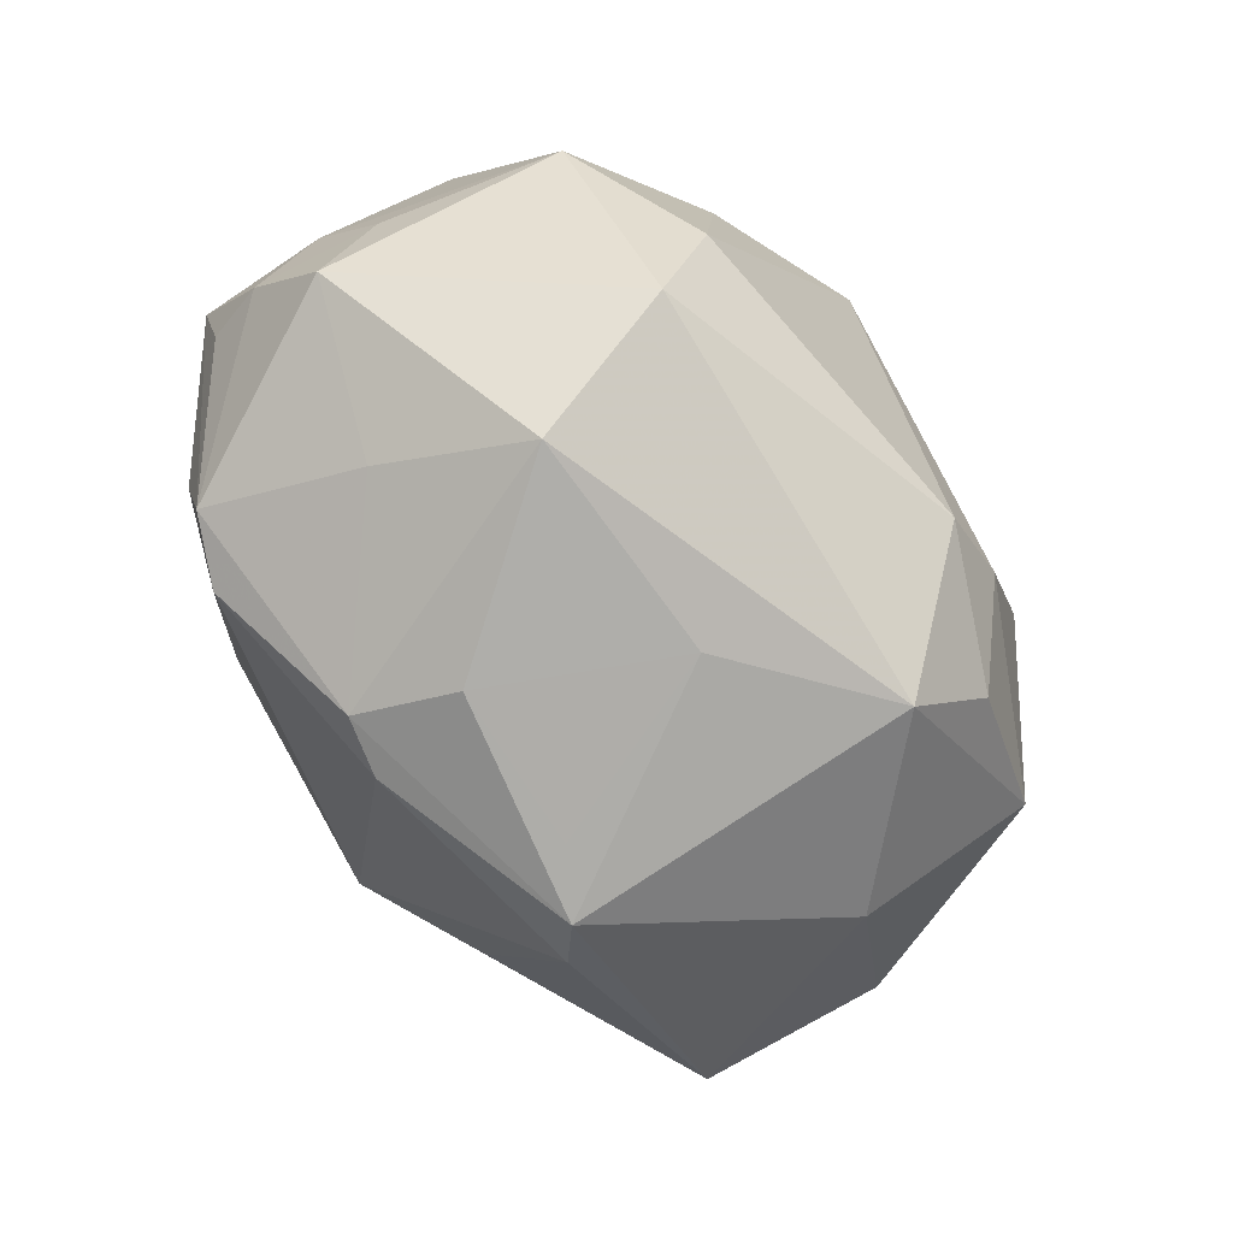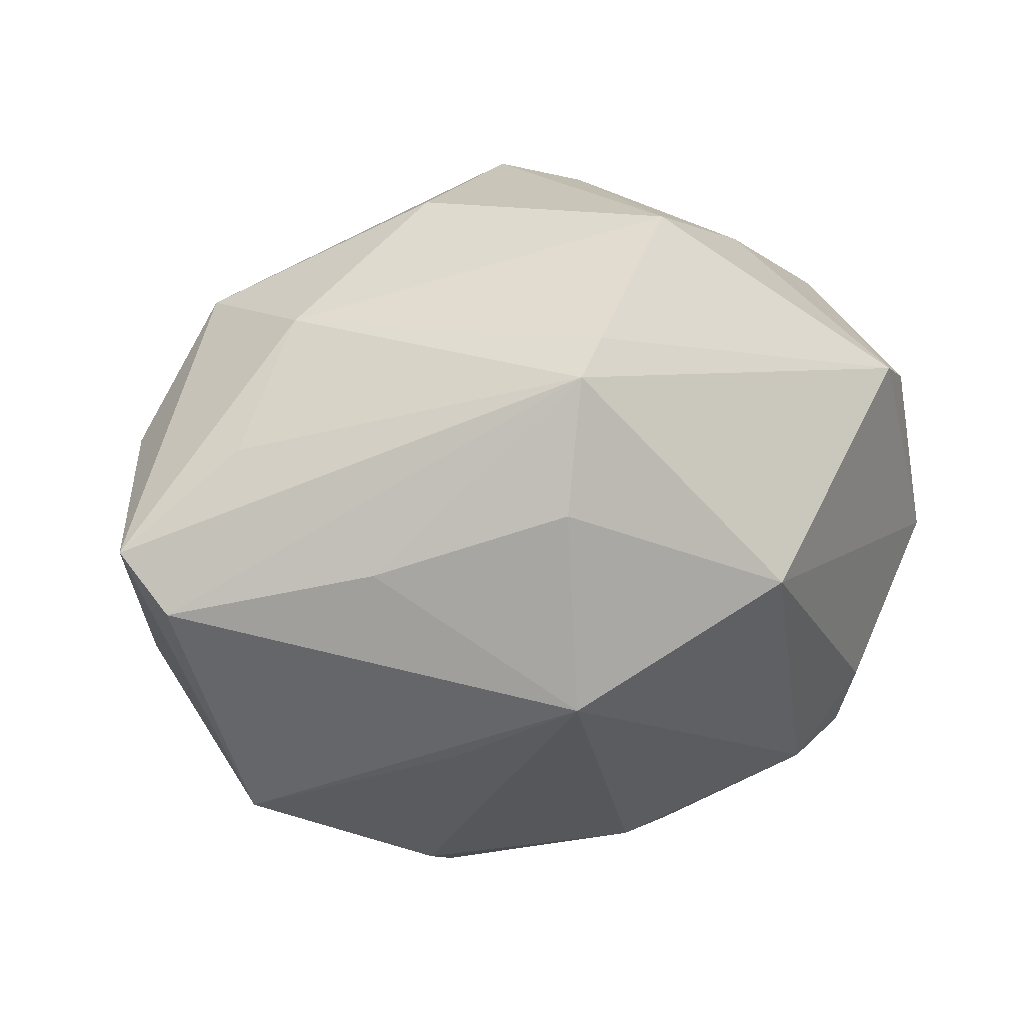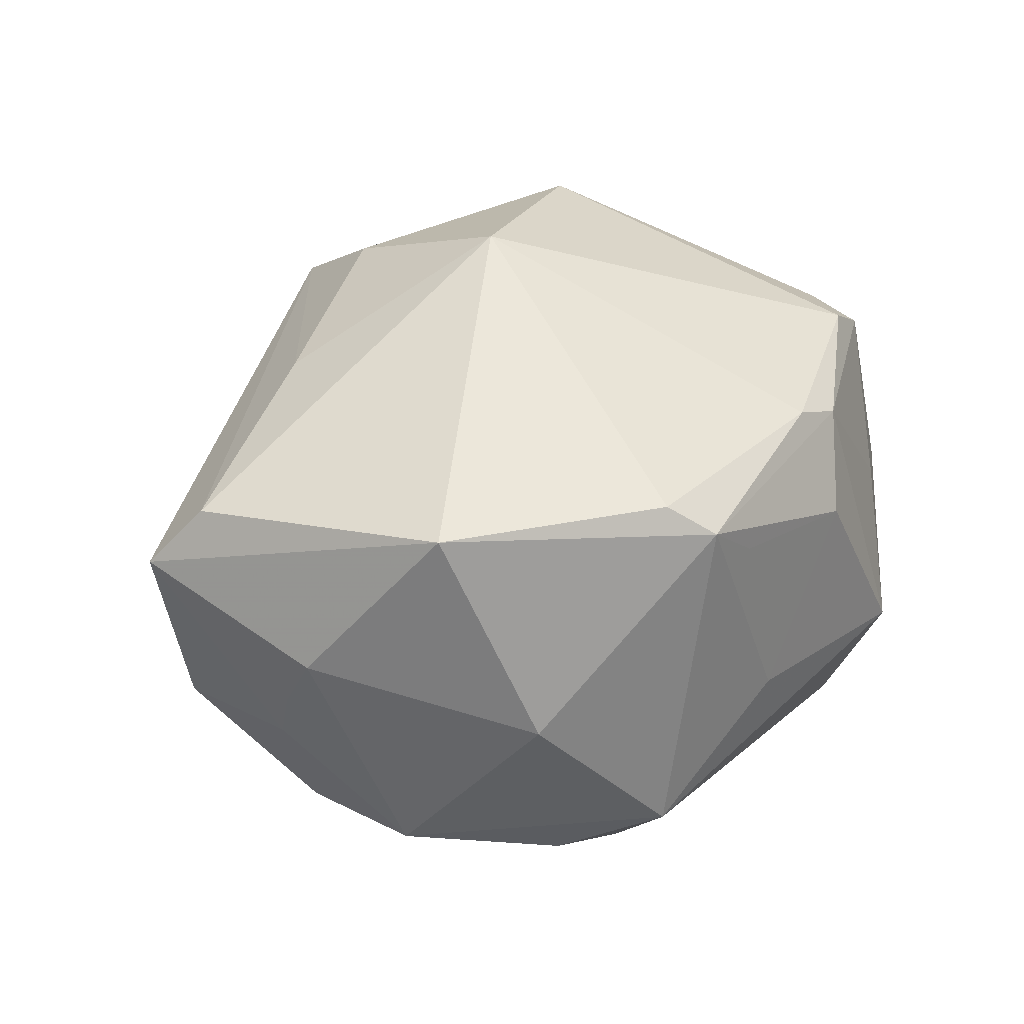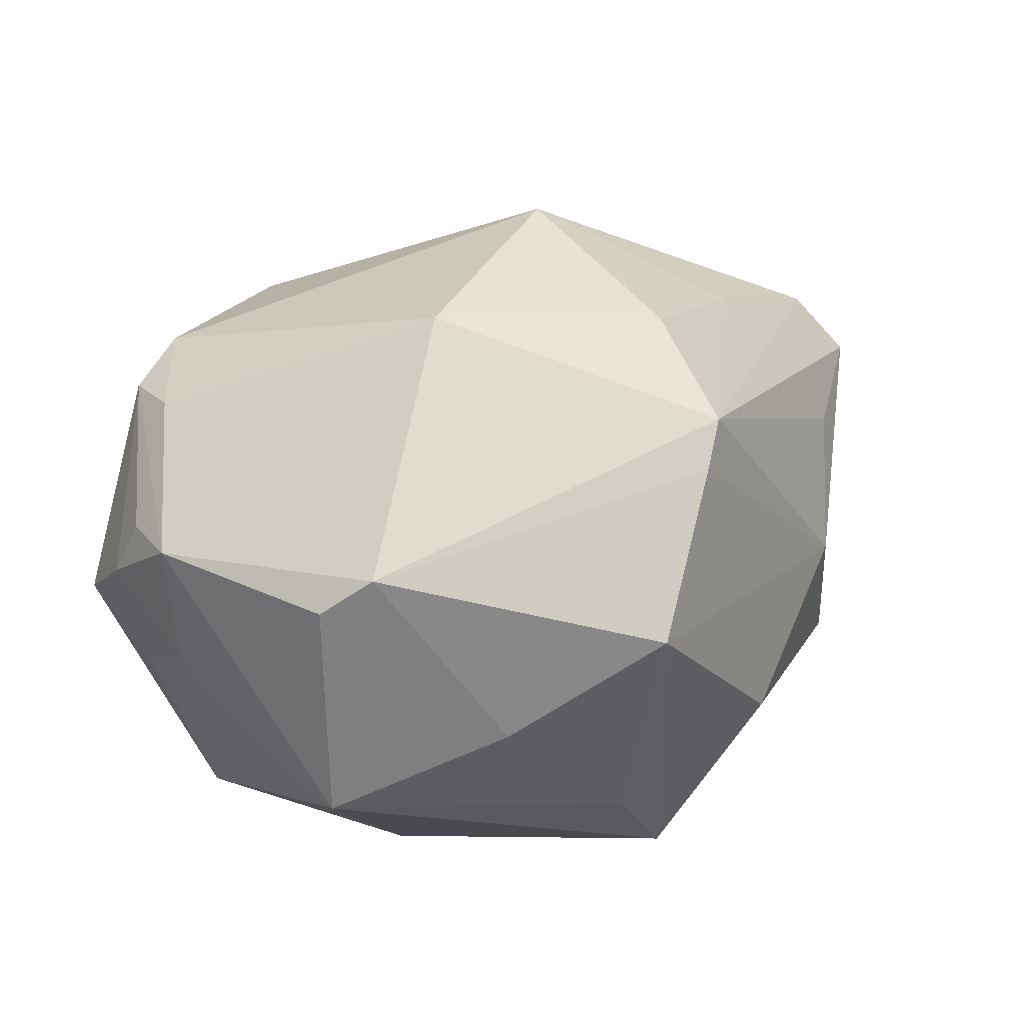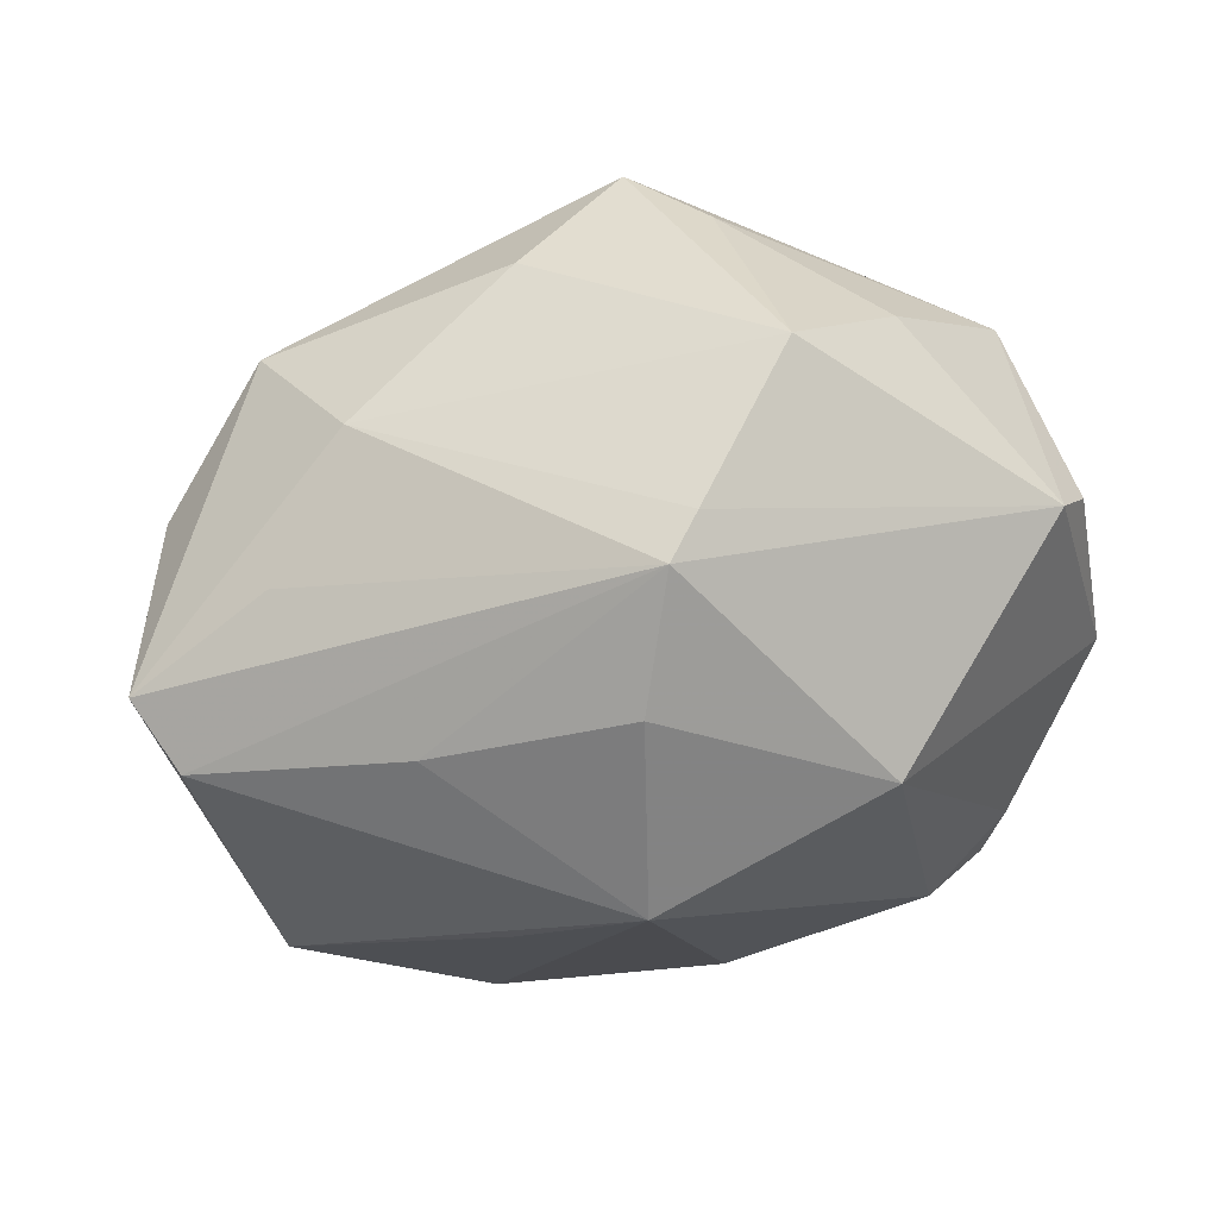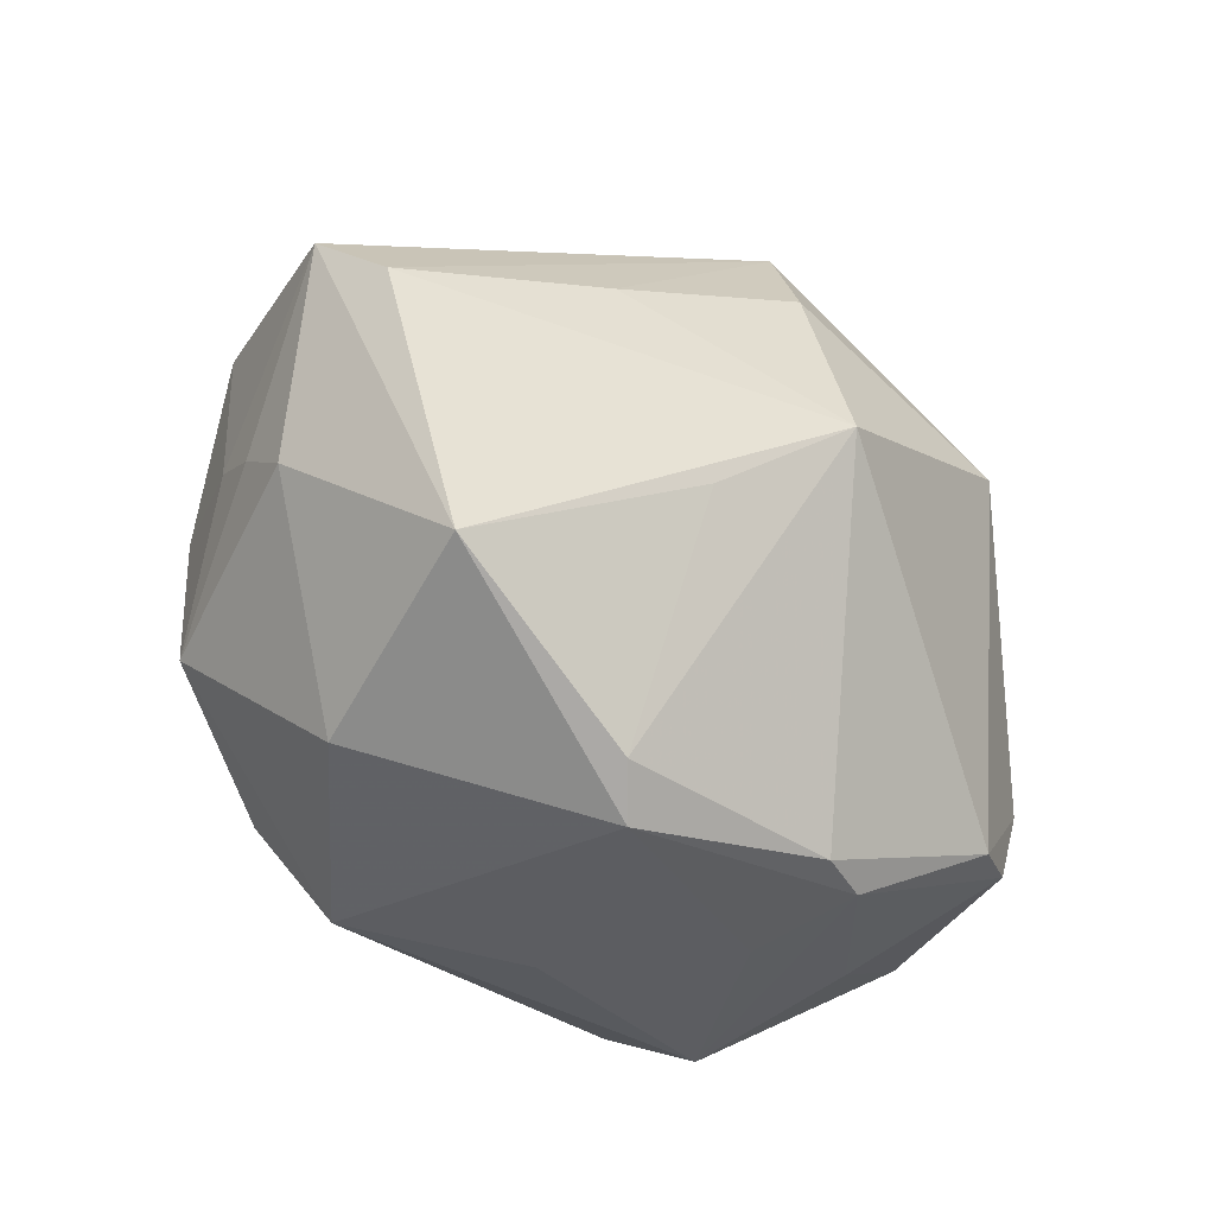
<metadata>
{"format":"obj","ext":"obj","renderer":"f3d","projection":"perspective","resolution":1024,"background":"white","views":[{"elev":-78.3,"azim":128.5,"up":"+Y"},{"elev":33.2,"azim":-18.6,"up":"+Y"},{"elev":27.8,"azim":-51.0,"up":"+Z"},{"elev":28.9,"azim":135.8,"up":"+Z"},{"elev":48.0,"azim":-13.5,"up":"+Y"},{"elev":-36.0,"azim":-45.4,"up":"+Y"}]}
</metadata>
<code>
v -0.04238 0.01072 0.009285
v 0.03104 -0.00673 -0.01996
v 0.02902 -0.01351 0.01854
v -0.007654 -0.03081 0.01017
v 0.009349 -0.0285 0.01698
v -0.002603 -0.0305 -0.006414
v 0.01112 0.03449 0.00569
v -0.03943 0.006687 0.0146
v -0.01598 -0.02811 -0.01586
v -0.01573 -0.0272 0.01653
v -0.03049 0.01827 0.007457
v -0.008821 -0.01764 -0.0265
v 0.004813 0.02858 -0.02214
v 0.00604 -0.03156 0.008648
v 0.005932 0.009325 -0.0305
v 0.02208 -0.02087 0.02054
v -0.02281 0.002982 -0.02522
v 0.004409 -0.02808 0.01851
v 0.02254 -0.02567 0.004594
v 0.01434 0.008294 0.02968
v 0.03778 -0.01086 0.005037
v 0.03562 -0.009889 -0.005453
v 0.01046 0.02921 -0.01478
v 0.03674 -0.008492 0.01022
v -0.00676 0.03126 -0.01057
v -0.002177 0.028 0.02082
v -0.02816 -0.02285 -0.002632
v 0.02764 -0.01958 0.01776
v -0.0124 0.01621 -0.02388
v 0.01913 -0.02394 -0.02016
v 0.03571 -0.01821 -0.0005799
v -0.02185 0.01159 0.02142
v -0.00627 0.0004937 0.03219
v -0.03687 0.0004938 -0.007299
v -0.01595 -0.007099 0.02593
v 0.0318 0.01908 0.01401
v 0.03857 -0.002089 0.0108
v 0.03464 0.01573 -0.01008
v -0.02247 0.02575 -0.001418
v 0.03767 -0.001769 -0.0001679
v -0.01721 0.009321 -0.02647
v 0.01896 0.006983 -0.02602
v 0.0008827 0.02965 0.01745
v -0.03244 -0.01056 -0.0168
v -0.005356 0.01762 0.02648
v -0.01534 -0.01253 -0.02628
v -0.02107 -0.01973 -0.02016
v 0.02264 0.02624 -0.002822
v -0.02738 0.02191 -0.01428
v -0.03701 0.01205 -0.007283
v 0.01674 -0.03154 -0.007276
v -0.0332 -0.01582 0.01645
v -0.03901 -0.00519 0.002611
v 0.01954 -0.01478 -0.02496
v 0.03506 0.01573 0.01063
v -0.03285 0.0005213 -0.01656
v -0.03828 -0.001719 -0.002489
v -0.01284 -0.03061 0.01373
f 10 52 58
f 53 52 1
f 1 26 11
f 33 16 20
f 13 49 25
f 13 25 7
f 4 14 58
f 15 13 42
f 42 13 38
f 2 42 38
f 33 52 35
f 35 10 33
f 52 10 35
f 18 16 33
f 33 10 18
f 18 10 58
f 52 53 27
f 58 52 27
f 33 32 8
f 8 26 1
f 8 32 26
f 1 52 8
f 8 52 33
f 45 32 33
f 26 32 45
f 33 20 45
f 45 20 26
f 25 49 39
f 39 11 26
f 39 49 1
f 1 11 39
f 26 43 39
f 7 25 39
f 39 43 7
f 44 27 53
f 41 17 49
f 41 13 15
f 23 13 7
f 38 13 23
f 47 12 9
f 9 12 30
f 9 44 47
f 27 44 9
f 58 27 9
f 54 12 15
f 30 12 54
f 54 2 30
f 15 42 54
f 42 2 54
f 46 12 47
f 47 44 46
f 46 44 17
f 15 12 46
f 46 41 15
f 17 41 46
f 40 2 38
f 40 37 21
f 38 37 40
f 30 2 31
f 16 18 5
f 58 14 5
f 5 18 58
f 21 37 24
f 3 20 16
f 3 37 20
f 20 37 36
f 7 43 36
f 36 43 26
f 26 20 36
f 57 53 1
f 57 44 53
f 1 49 50
f 49 13 29
f 29 41 49
f 13 41 29
f 48 23 7
f 38 23 48
f 7 36 48
f 48 36 38
f 14 4 6
f 6 4 58
f 58 9 6
f 22 40 21
f 21 31 22
f 2 40 22
f 22 31 2
f 28 24 37
f 37 3 28
f 28 31 21
f 21 24 28
f 28 3 16
f 19 31 28
f 16 5 28
f 28 5 19
f 55 37 38
f 38 36 55
f 55 36 37
f 44 57 34
f 34 57 1
f 1 50 34
f 17 44 56
f 49 17 56
f 56 50 49
f 44 34 56
f 56 34 50
f 14 6 51
f 51 5 14
f 19 5 51
f 30 31 51
f 51 31 19
f 51 9 30
f 51 6 9

</code>
